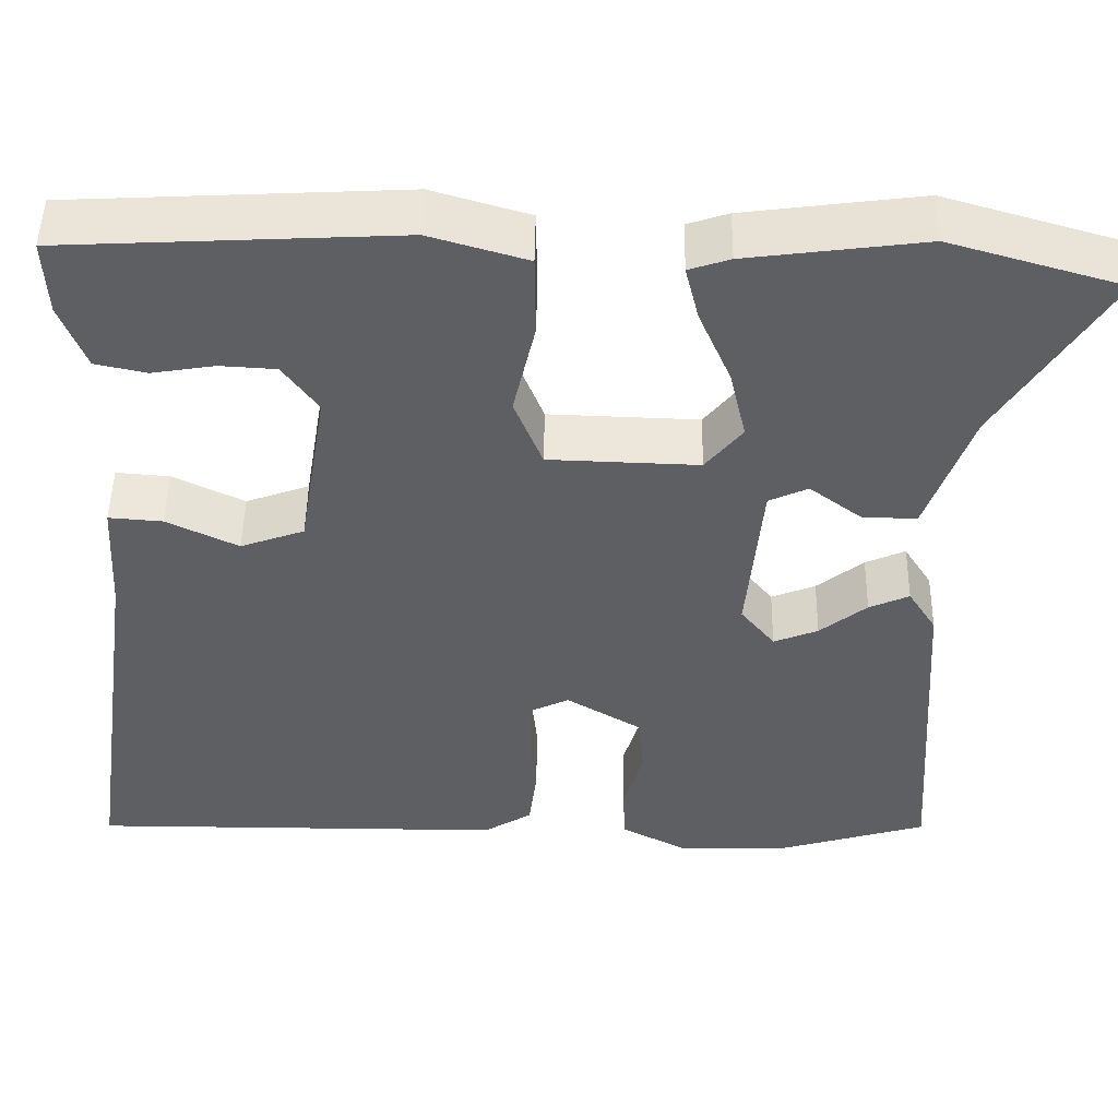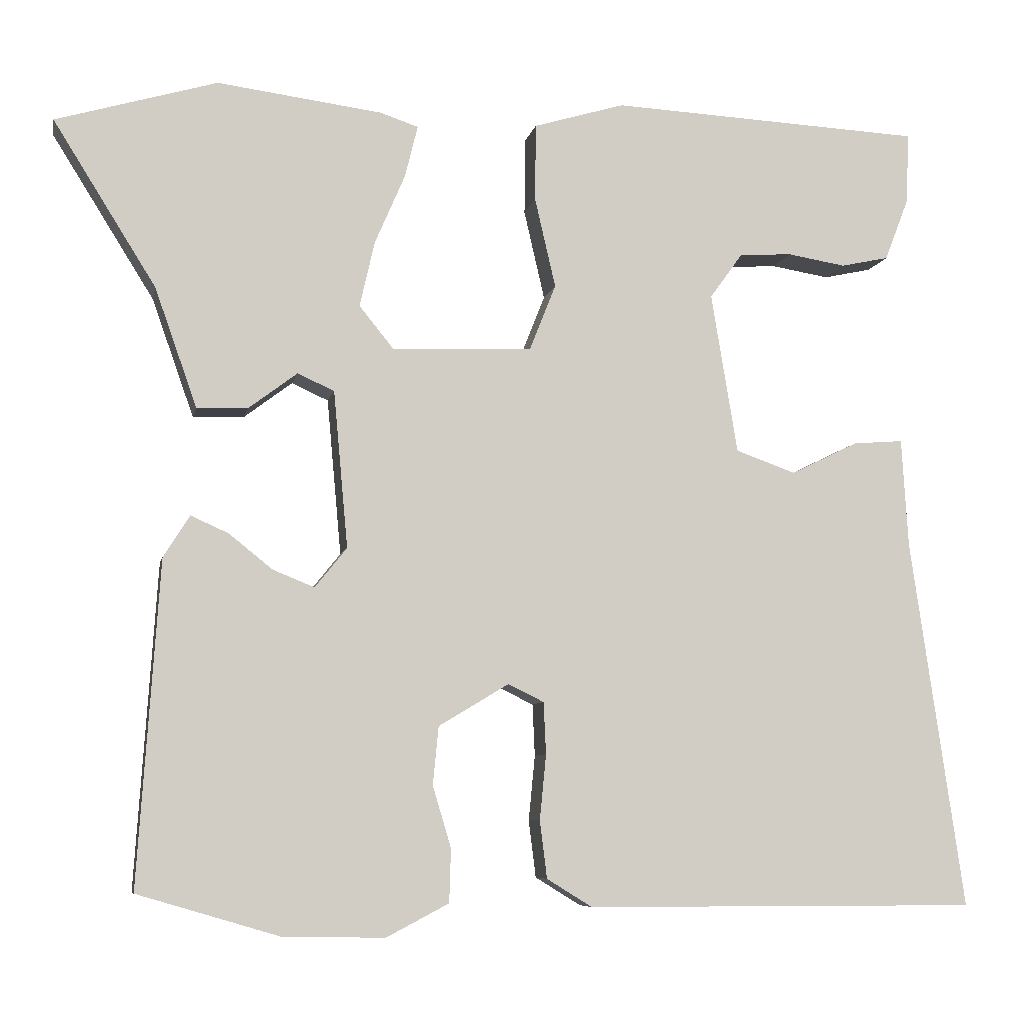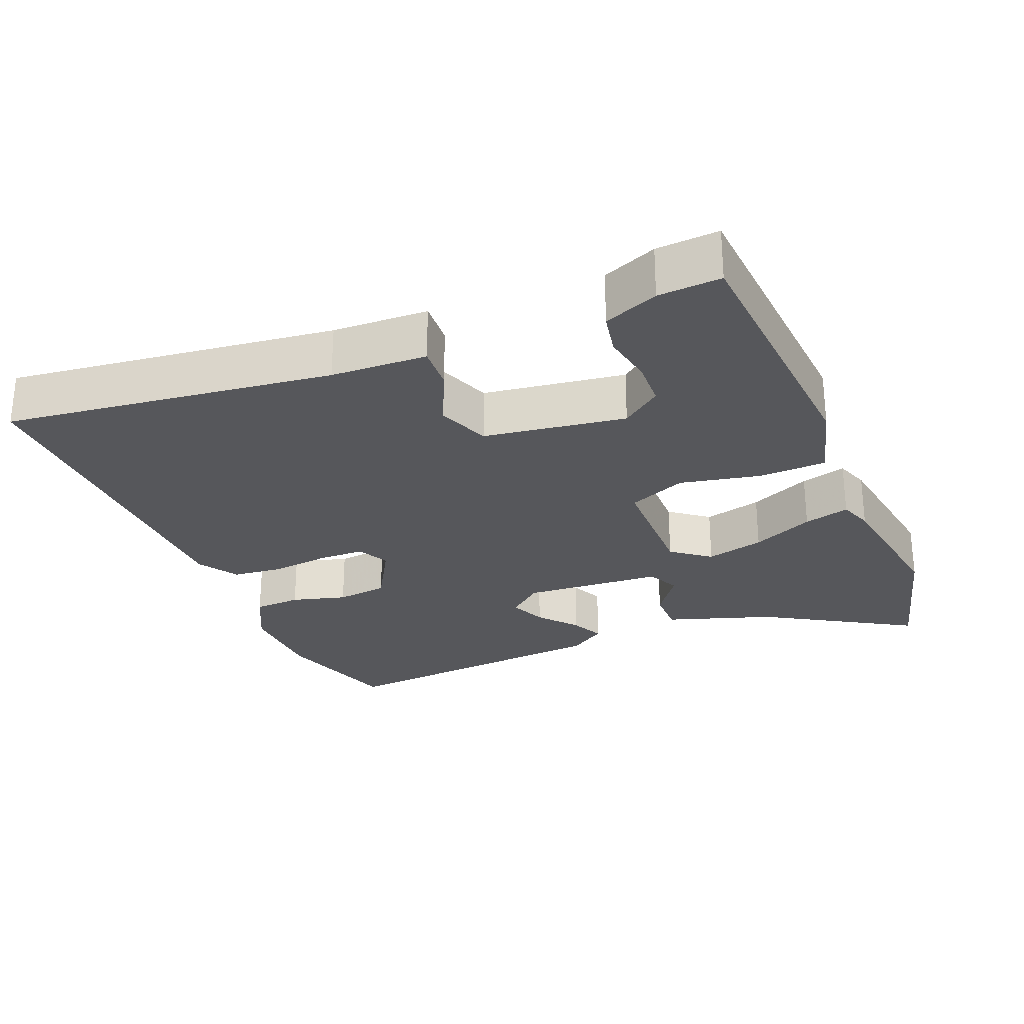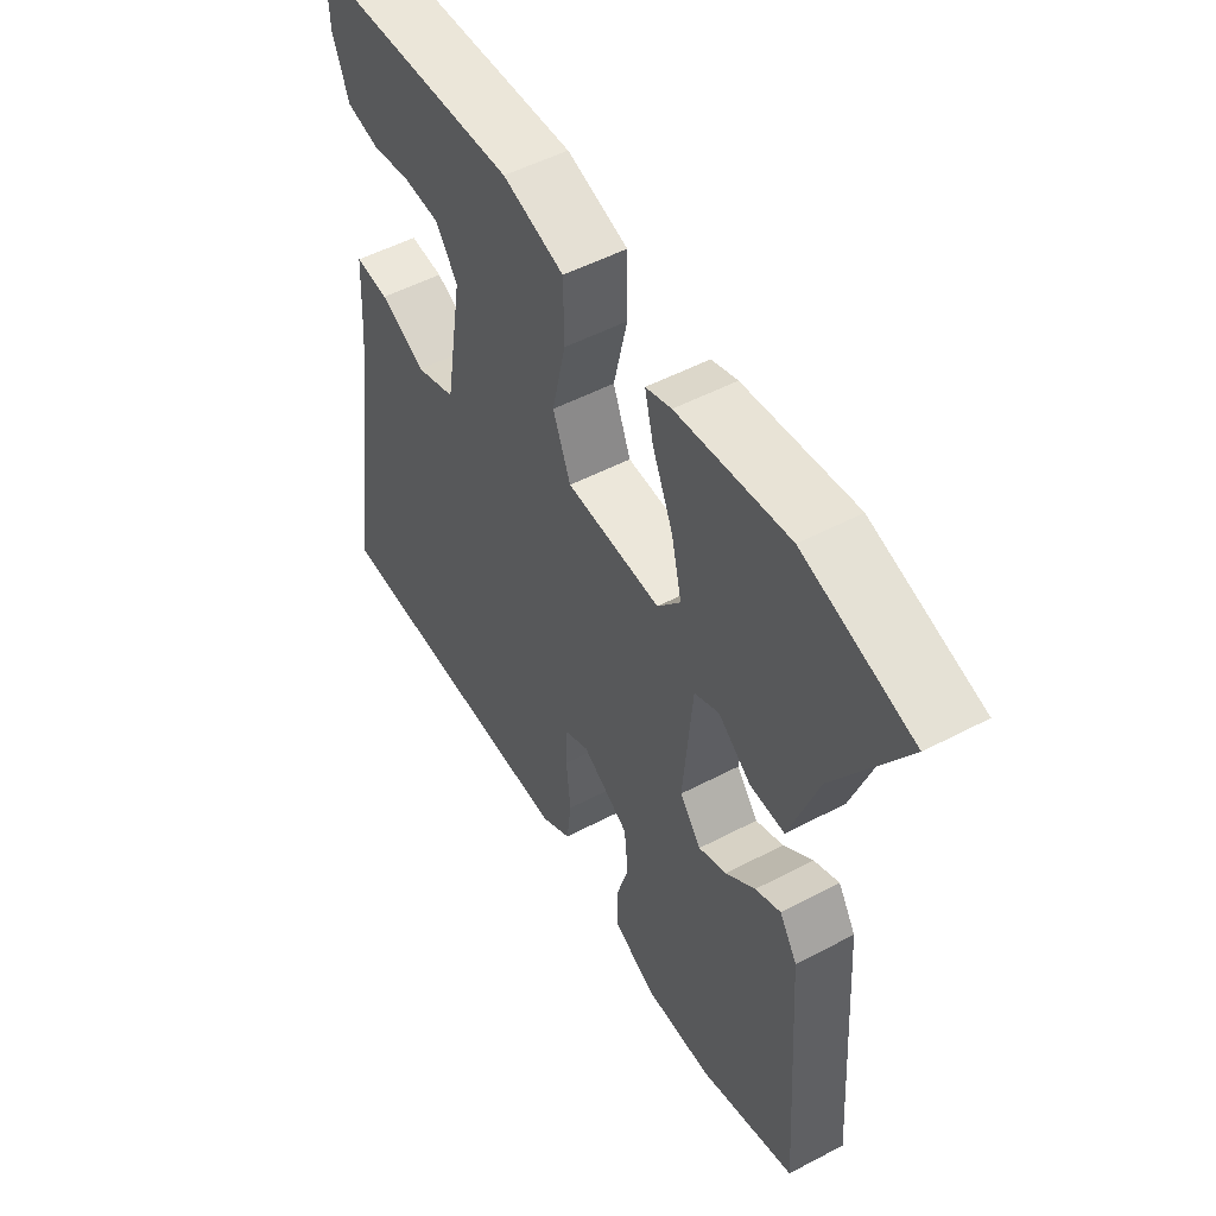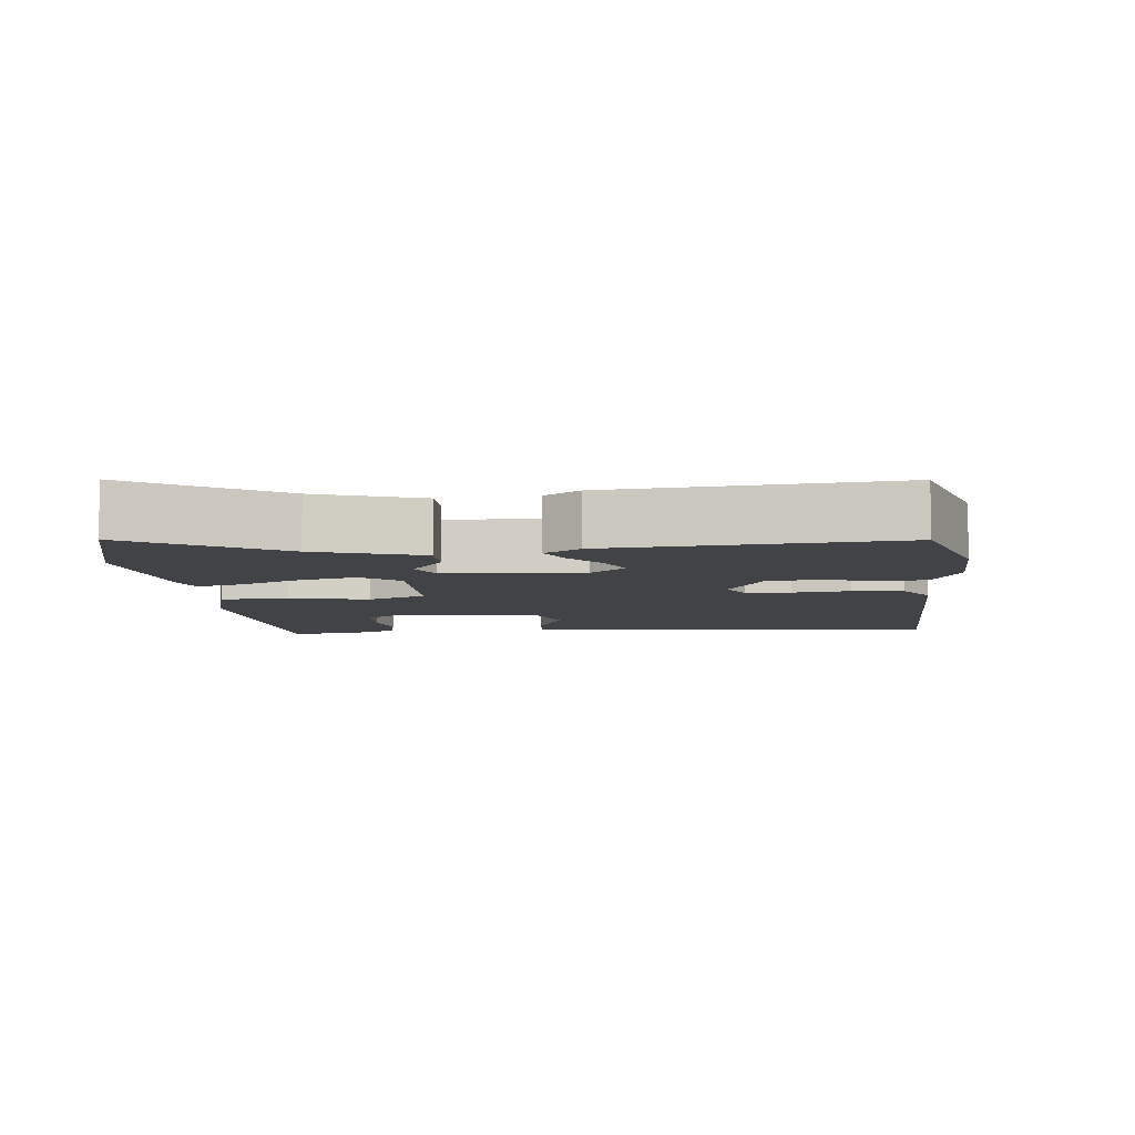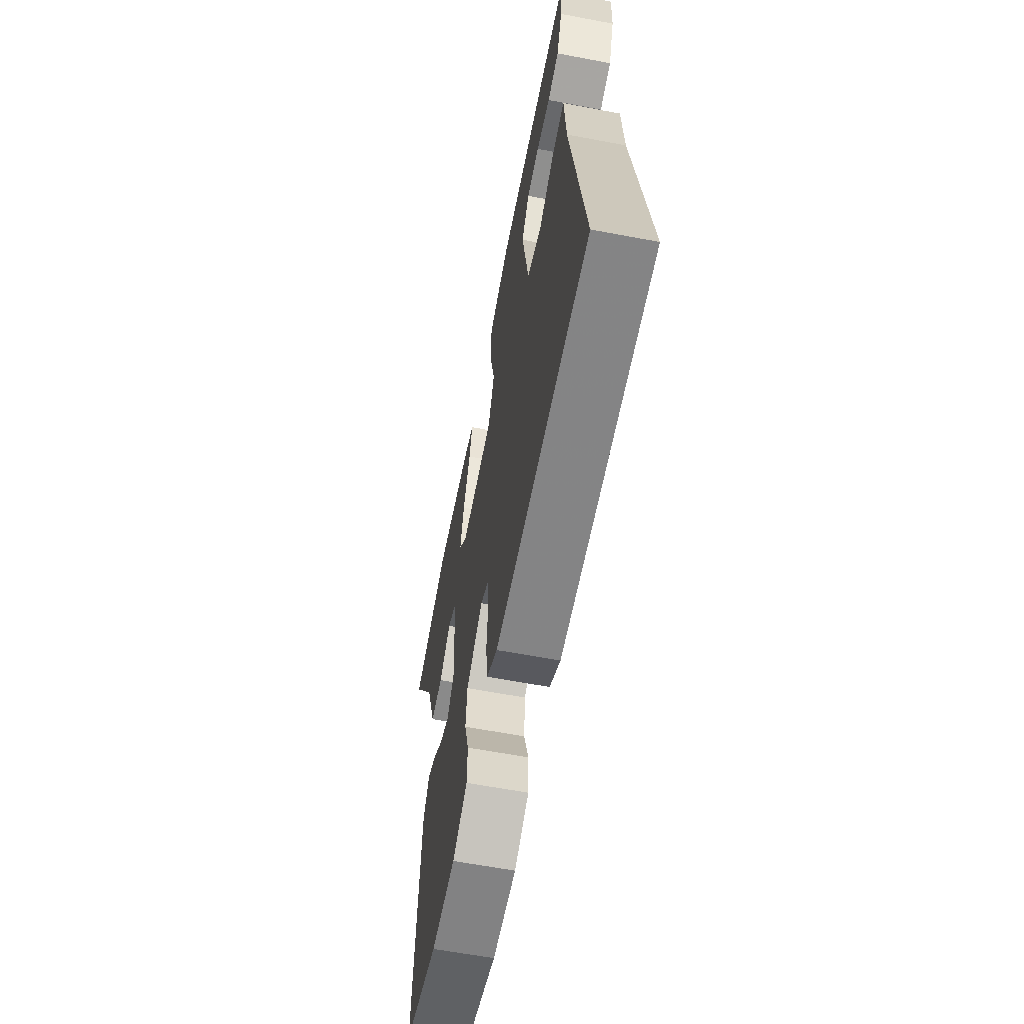
<metadata>
{"format":"obj","ext":"obj","renderer":"f3d","projection":"perspective","resolution":1024,"background":"white","views":[{"elev":48.7,"azim":0.9,"up":"+Z"},{"elev":-7.2,"azim":169.0,"up":"+Z"},{"elev":-27.3,"azim":-66.5,"up":"+Y"},{"elev":51.6,"azim":60.3,"up":"+Z"},{"elev":-7.3,"azim":96.8,"up":"+Y"},{"elev":-61.7,"azim":-100.9,"up":"+Z"}]}
</metadata>
<code>
v 0.527 0.07 -0.492
v 0.348 0.07 -0.545
v 0.221 0.07 -0.547
v 0.143 0.07 -0.506
v 0.141 0.07 -0.439
v 0.164 0.07 -0.362
v 0.157 0.07 -0.289
v 0.069 0.07 -0.236
v 0.024 0.07 -0.258
v 0.021 0.07 -0.323
v 0.029 0.07 -0.405
v 0.02 0.07 -0.477
v -0.037 0.07 -0.512
v -0.529 0.07 -0.513
v -0.462 0.07 -0.049
v -0.454 0.07 0.087
v -0.391 0.07 0.082
v -0.307 0.07 0.041
v -0.232 0.07 0.068
v -0.199 0.07 0.269
v -0.24 0.07 0.326
v -0.306 0.07 0.33
v -0.379 0.07 0.318
v -0.439 0.07 0.331
v -0.469 0.07 0.409
v -0.473 0.07 0.498
v -0.081 0.07 0.518
v 0.033 0.07 0.484
v 0.034 0.07 0.387
v 0.008 0.07 0.274
v 0.041 0.07 0.191
v 0.217 0.07 0.185
v 0.26 0.07 0.238
v 0.241 0.07 0.321
v 0.203 0.07 0.409
v 0.187 0.07 0.474
v 0.235 0.07 0.49
v 0.442 0.07 0.517
v 0.644 0.07 0.458
v 0.515 0.07 0.251
v 0.462 0.07 0.101
v 0.398 0.07 0.103
v 0.337 0.07 0.149
v 0.291 0.07 0.128
v 0.273 0.07 -0.069
v 0.313 0.07 -0.119
v 0.365 0.07 -0.098
v 0.42 0.07 -0.054
v 0.467 0.07 -0.033
v 0.5 0.07 -0.085
v 0.527 0 -0.492
v 0.348 0 -0.545
v 0.221 0 -0.547
v 0.143 0 -0.506
v 0.141 0 -0.439
v 0.164 0 -0.362
v 0.157 0 -0.289
v 0.069 0 -0.236
v 0.024 0 -0.258
v 0.021 0 -0.323
v 0.029 0 -0.405
v 0.02 0 -0.477
v -0.037 0 -0.512
v -0.529 0 -0.513
v -0.462 0 -0.049
v -0.454 0 0.087
v -0.391 0 0.082
v -0.307 0 0.041
v -0.232 0 0.068
v -0.199 0 0.269
v -0.24 0 0.326
v -0.306 0 0.33
v -0.379 0 0.318
v -0.439 0 0.331
v -0.469 0 0.409
v -0.473 0 0.498
v -0.081 0 0.518
v 0.033 0 0.484
v 0.034 0 0.387
v 0.008 0 0.274
v 0.041 0 0.191
v 0.217 0 0.185
v 0.26 0 0.238
v 0.241 0 0.321
v 0.203 0 0.409
v 0.187 0 0.474
v 0.235 0 0.49
v 0.442 0 0.517
v 0.644 0 0.458
v 0.515 0 0.251
v 0.462 0 0.101
v 0.398 0 0.103
v 0.337 0 0.149
v 0.291 0 0.128
v 0.273 0 -0.069
v 0.313 0 -0.119
v 0.365 0 -0.098
v 0.42 0 -0.054
v 0.467 0 -0.033
v 0.5 0 -0.085
f 4 5 6
f 3 4 6
f 2 3 6
f 1 2 6
f 50 1 6
f 49 50 6
f 48 49 6
f 47 48 6
f 46 47 6 7
f 45 46 7 8
f 44 45 8 9
f 40 41 42 43
f 39 40 43
f 38 39 43
f 37 38 43
f 36 37 43
f 35 36 43
f 34 35 43
f 33 34 43 44
f 32 33 44 9
f 28 29 30
f 27 28 30
f 26 27 30
f 25 26 30
f 22 23 24 25
f 21 22 25
f 21 25 30
f 20 21 30 31
f 15 16 17 18
f 15 18 19
f 14 15 19
f 13 14 19
f 12 13 19
f 11 12 19
f 10 11 19
f 19 20 31
f 10 19 31
f 9 10 31
f 9 31 32
f 56 55 54
f 56 54 53
f 56 53 52
f 56 52 51
f 56 51 100
f 56 100 99
f 56 99 98
f 56 98 97
f 57 56 97 96
f 58 57 96 95
f 59 58 95 94
f 93 92 91 90
f 93 90 89
f 93 89 88
f 93 88 87
f 93 87 86
f 93 86 85
f 93 85 84
f 94 93 84 83
f 59 94 83 82
f 80 79 78
f 80 78 77
f 80 77 76
f 80 76 75
f 75 74 73 72
f 75 72 71
f 80 75 71
f 81 80 71 70
f 68 67 66 65
f 69 68 65
f 69 65 64
f 69 64 63
f 69 63 62
f 69 62 61
f 69 61 60
f 81 70 69
f 81 69 60
f 81 60 59
f 82 81 59
f 1 51 52 2
f 2 52 53 3
f 3 53 54 4
f 4 54 55 5
f 5 55 56 6
f 6 56 57 7
f 7 57 58 8
f 8 58 59 9
f 9 59 60 10
f 10 60 61 11
f 11 61 62 12
f 12 62 63 13
f 13 63 64 14
f 14 64 65 15
f 15 65 66 16
f 16 66 67 17
f 17 67 68 18
f 18 68 69 19
f 19 69 70 20
f 20 70 71 21
f 21 71 72 22
f 22 72 73 23
f 23 73 74 24
f 24 74 75 25
f 25 75 76 26
f 26 76 77 27
f 27 77 78 28
f 28 78 79 29
f 29 79 80 30
f 30 80 81 31
f 31 81 82 32
f 32 82 83 33
f 33 83 84 34
f 34 84 85 35
f 35 85 86 36
f 36 86 87 37
f 37 87 88 38
f 38 88 89 39
f 39 89 90 40
f 40 90 91 41
f 41 91 92 42
f 42 92 93 43
f 43 93 94 44
f 44 94 95 45
f 45 95 96 46
f 46 96 97 47
f 47 97 98 48
f 48 98 99 49
f 49 99 100 50
f 50 100 51 1

</code>
